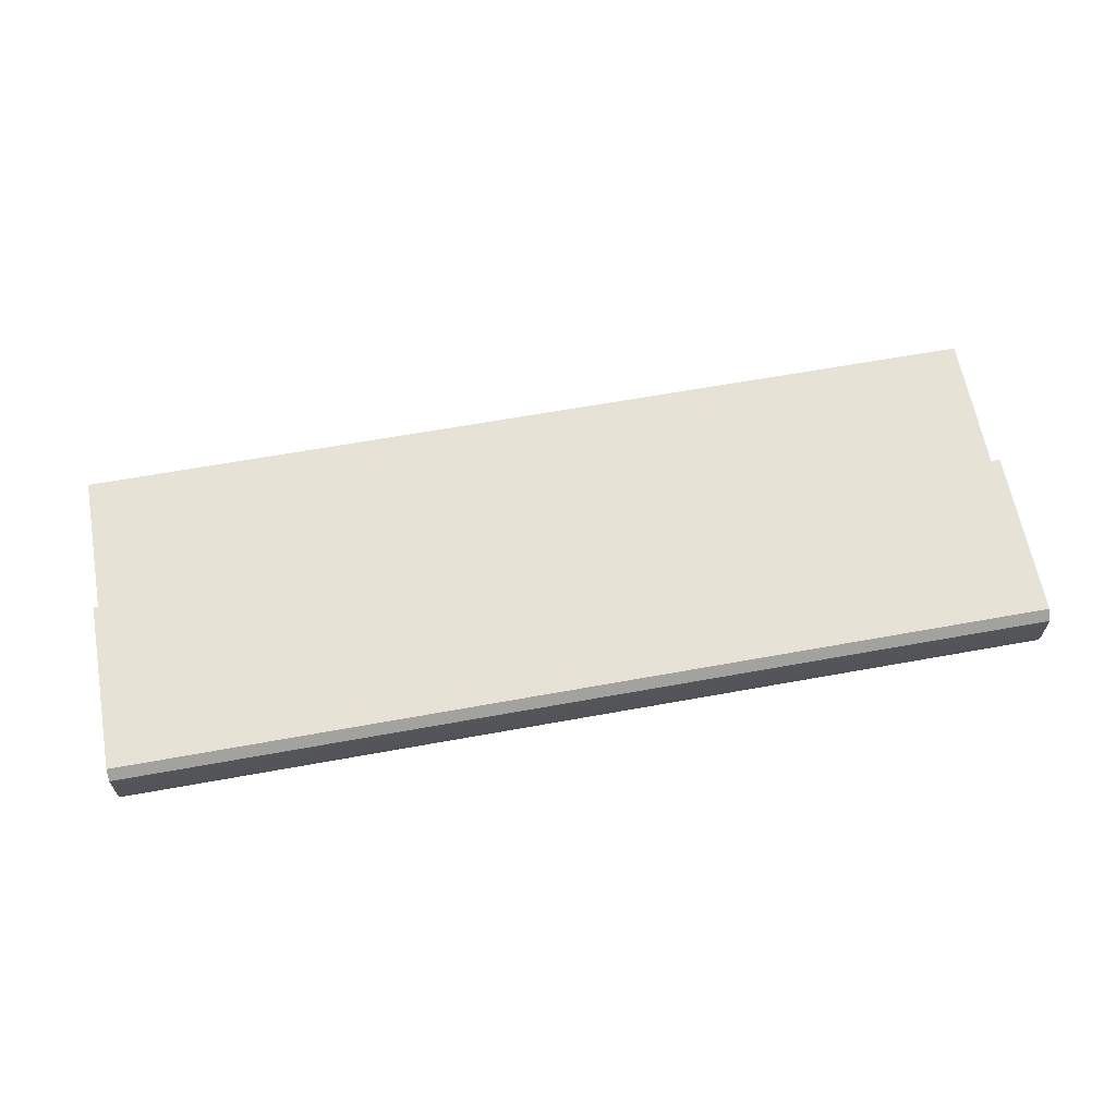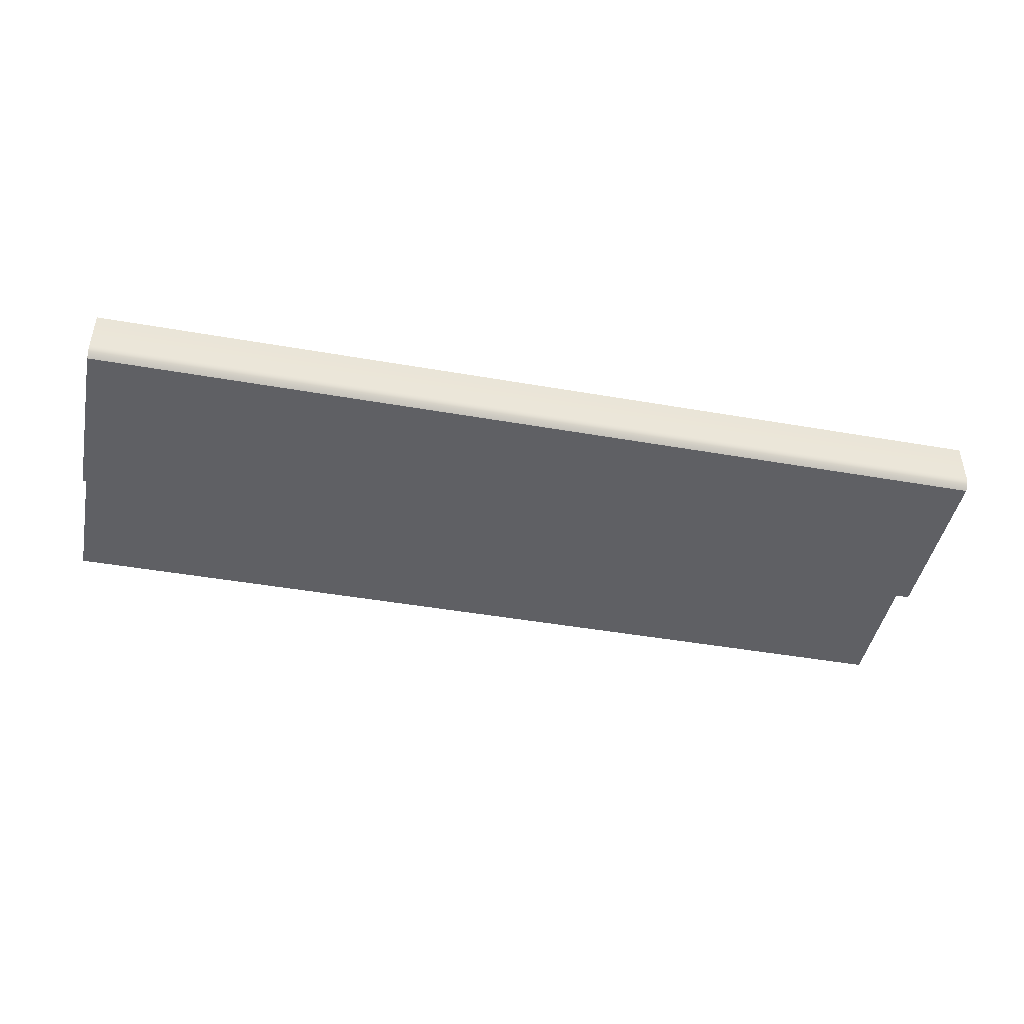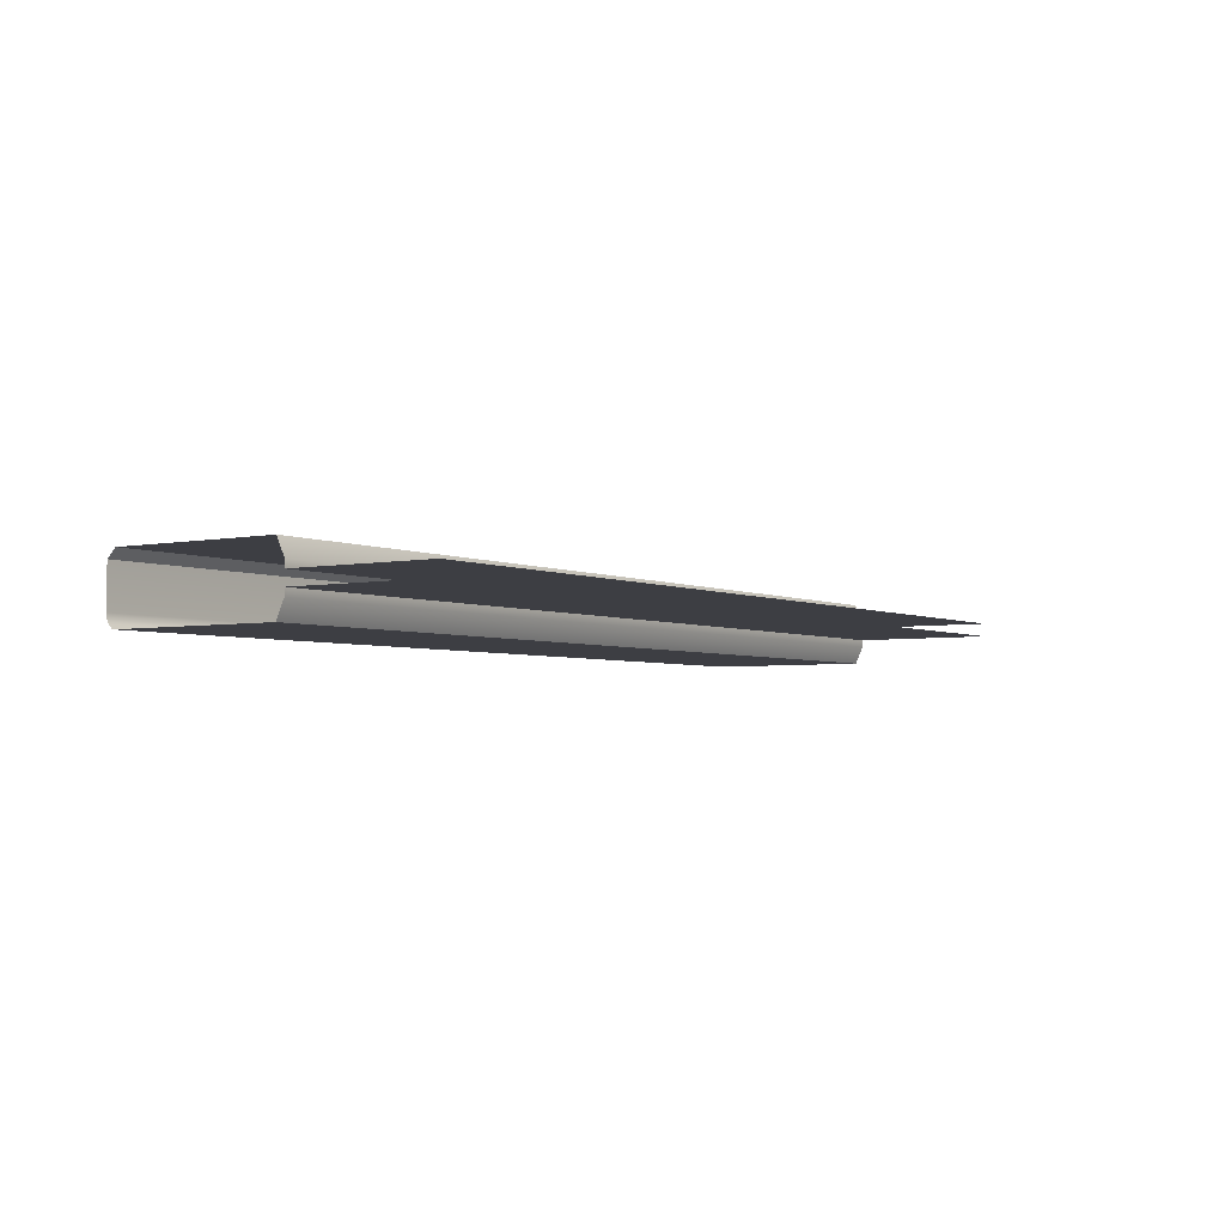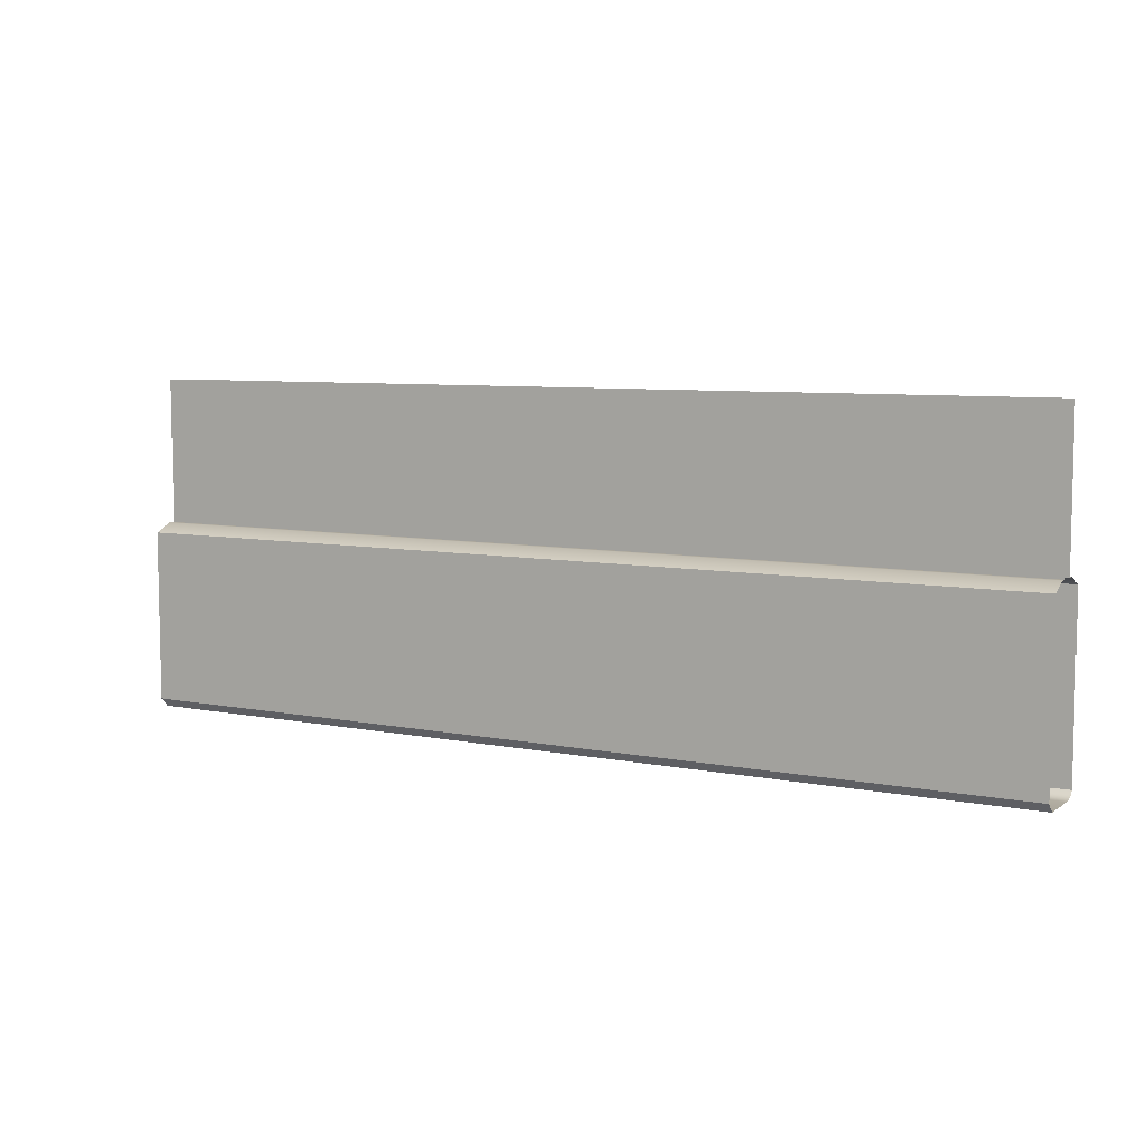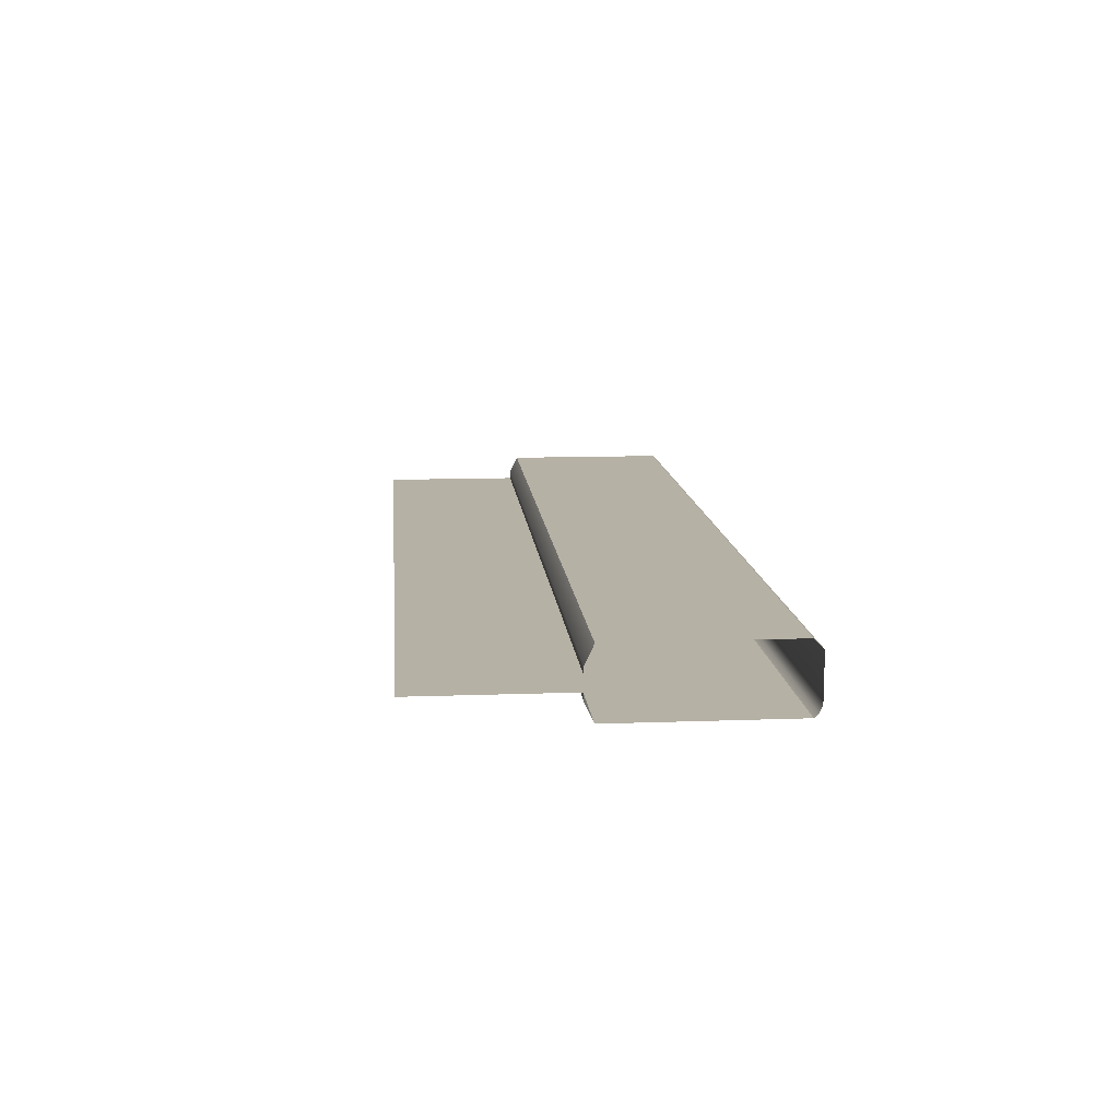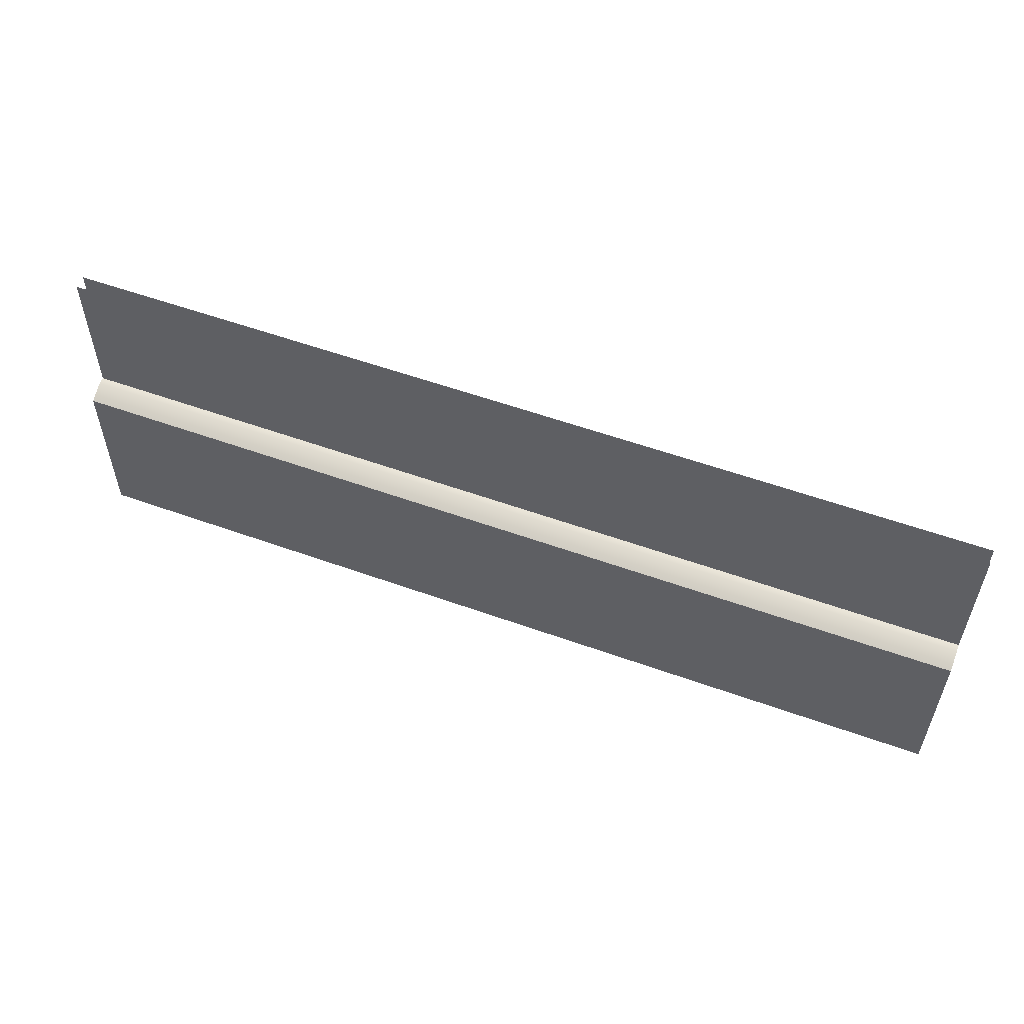
<metadata>
{"format":"obj","ext":"obj","renderer":"f3d","projection":"perspective","resolution":1024,"background":"white","views":[{"elev":63.5,"azim":-10.4,"up":"+Z"},{"elev":-44.8,"azim":-11.5,"up":"+Z"},{"elev":-3.7,"azim":124.0,"up":"+Z"},{"elev":7.2,"azim":29.5,"up":"+Y"},{"elev":12.0,"azim":-95.0,"up":"+Z"},{"elev":55.4,"azim":-159.2,"up":"+Y"}]}
</metadata>
<code>
o RT_21_BC1/RT_21_BC/mesh38/mesh38-geometry#mesh38-geometry
v 0.1265 -0.2682 0.4395
v 0.5183 -0.3298 0.4395
v 0.1265 -0.3298 0.4395
v 0.5183 -0.2682 0.4395
v 0.1265 -0.3298 0.4364
v 0.5183 -0.3298 0.4364
v 0.1265 -0.3334 0.4287
v 0.5183 -0.3334 0.4287
v 0.5183 -0.4067 0.4287
v 0.1265 -0.4067 0.4287
v 0.5183 -0.4083 0.4302
v 0.1265 -0.4083 0.4302
v 0.1265 -0.4094 0.4322
v 0.5183 -0.4094 0.4322
v 0.1265 -0.4097 0.4344
v 0.5183 -0.4097 0.4344
v 0.1265 -0.4097 0.4523
v 0.5183 -0.4097 0.4523
v 0.1265 -0.4059 0.4561
v 0.5183 -0.4059 0.4561
v 0.1265 -0.3334 0.4561
v 0.5183 -0.3334 0.4561
v 0.1265 -0.3298 0.4484
v 0.5183 -0.3298 0.4484
v 0.1265 -0.3298 0.4452
v 0.5183 -0.3298 0.4452
v 0.1265 -0.2682 0.4452
v 0.5183 -0.2682 0.4452
f 1 2 3
f 2 1 4
f 2 5 3
f 5 2 6
f 6 7 5
f 7 6 8
f 9 7 8
f 7 9 10
f 11 10 9
f 10 11 12
f 11 13 12
f 13 11 14
f 14 15 13
f 15 14 16
f 16 17 15
f 17 16 18
f 18 19 17
f 19 18 20
f 20 21 19
f 21 20 22
f 22 23 21
f 23 22 24
f 24 25 23
f 25 24 26
f 26 27 25
f 27 26 28
f 3 2 1
f 4 1 2
f 3 5 2
f 6 2 5
f 5 7 6
f 8 6 7
f 8 7 9
f 10 9 7
f 9 10 11
f 12 11 10
f 12 13 11
f 14 11 13
f 13 15 14
f 16 14 15
f 15 17 16
f 18 16 17
f 17 19 18
f 20 18 19
f 19 21 20
f 22 20 21
f 21 23 22
f 24 22 23
f 23 25 24
f 26 24 25
f 25 27 26
f 28 26 27

</code>
